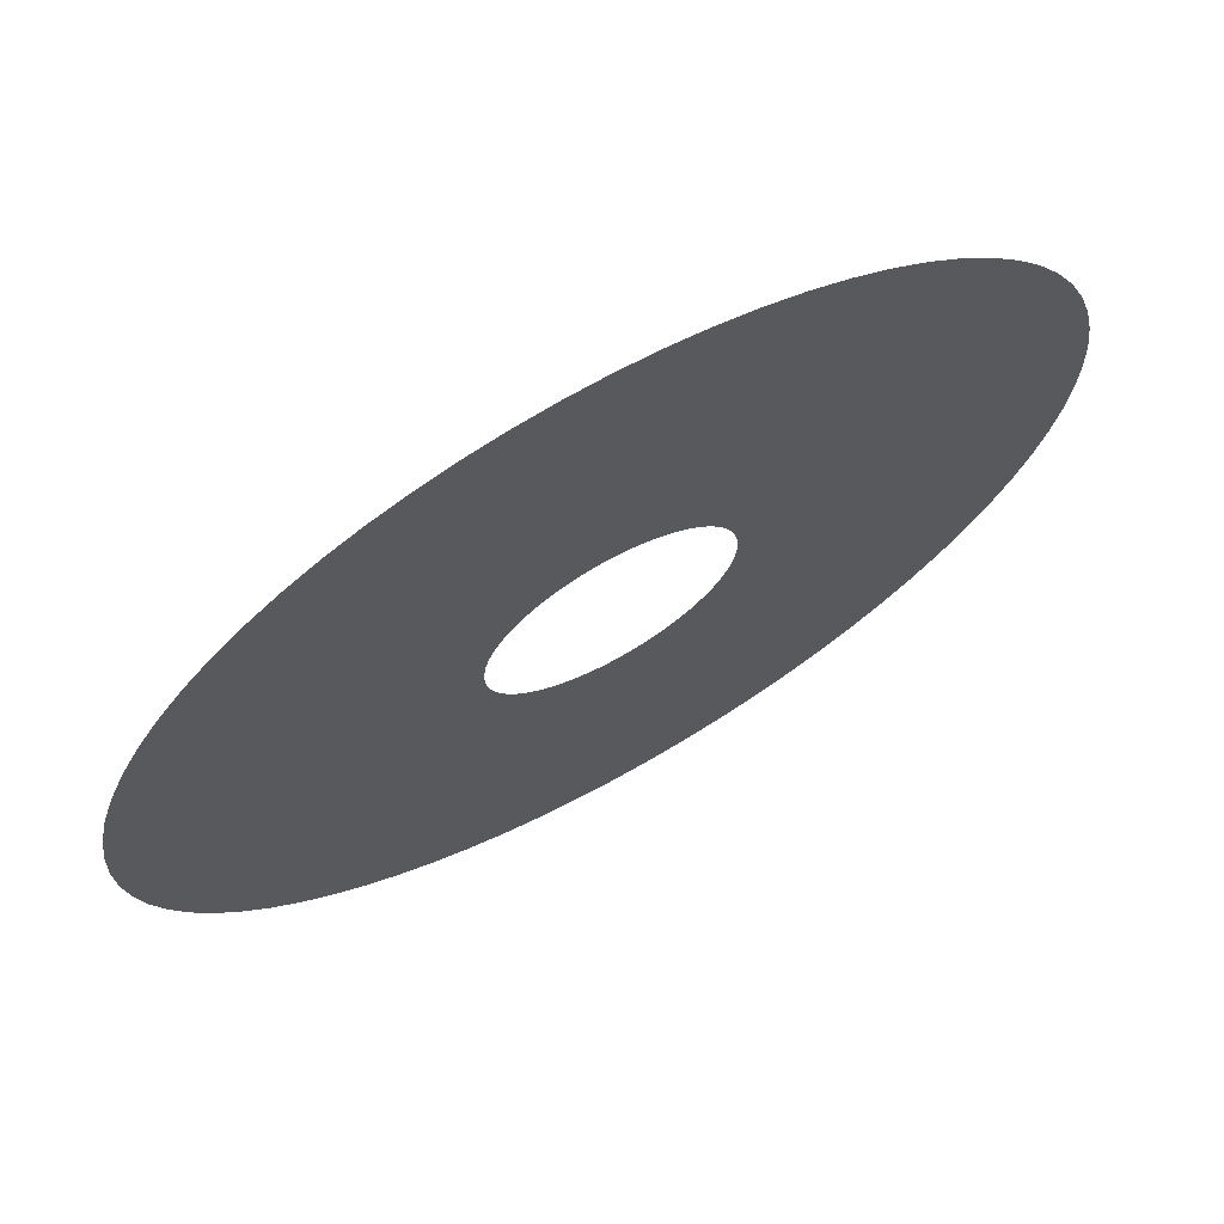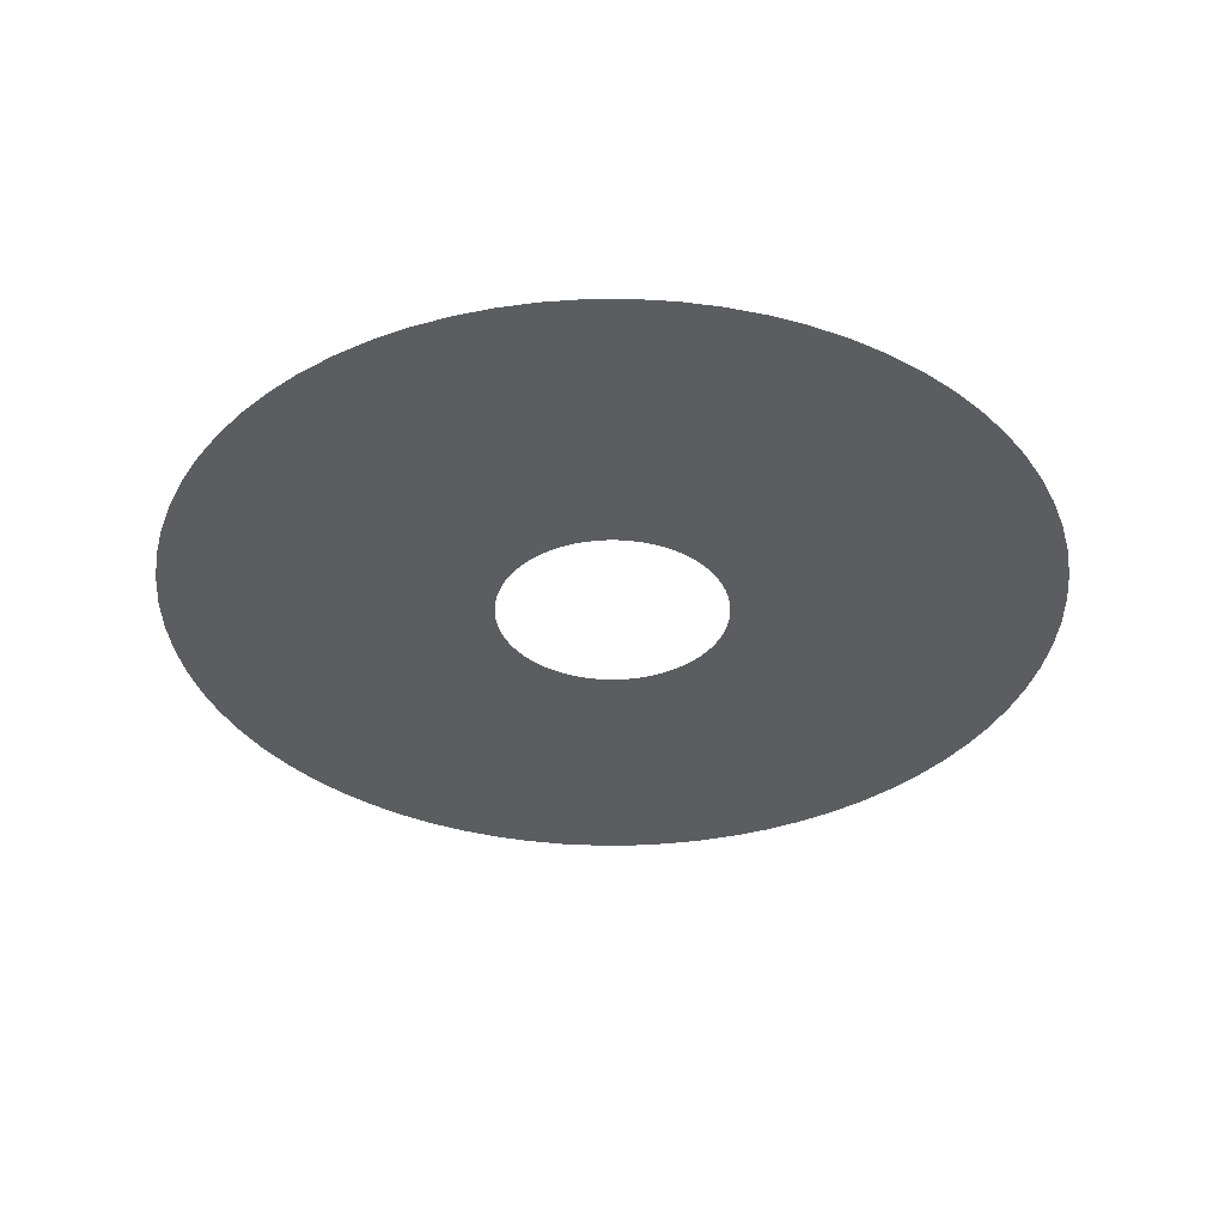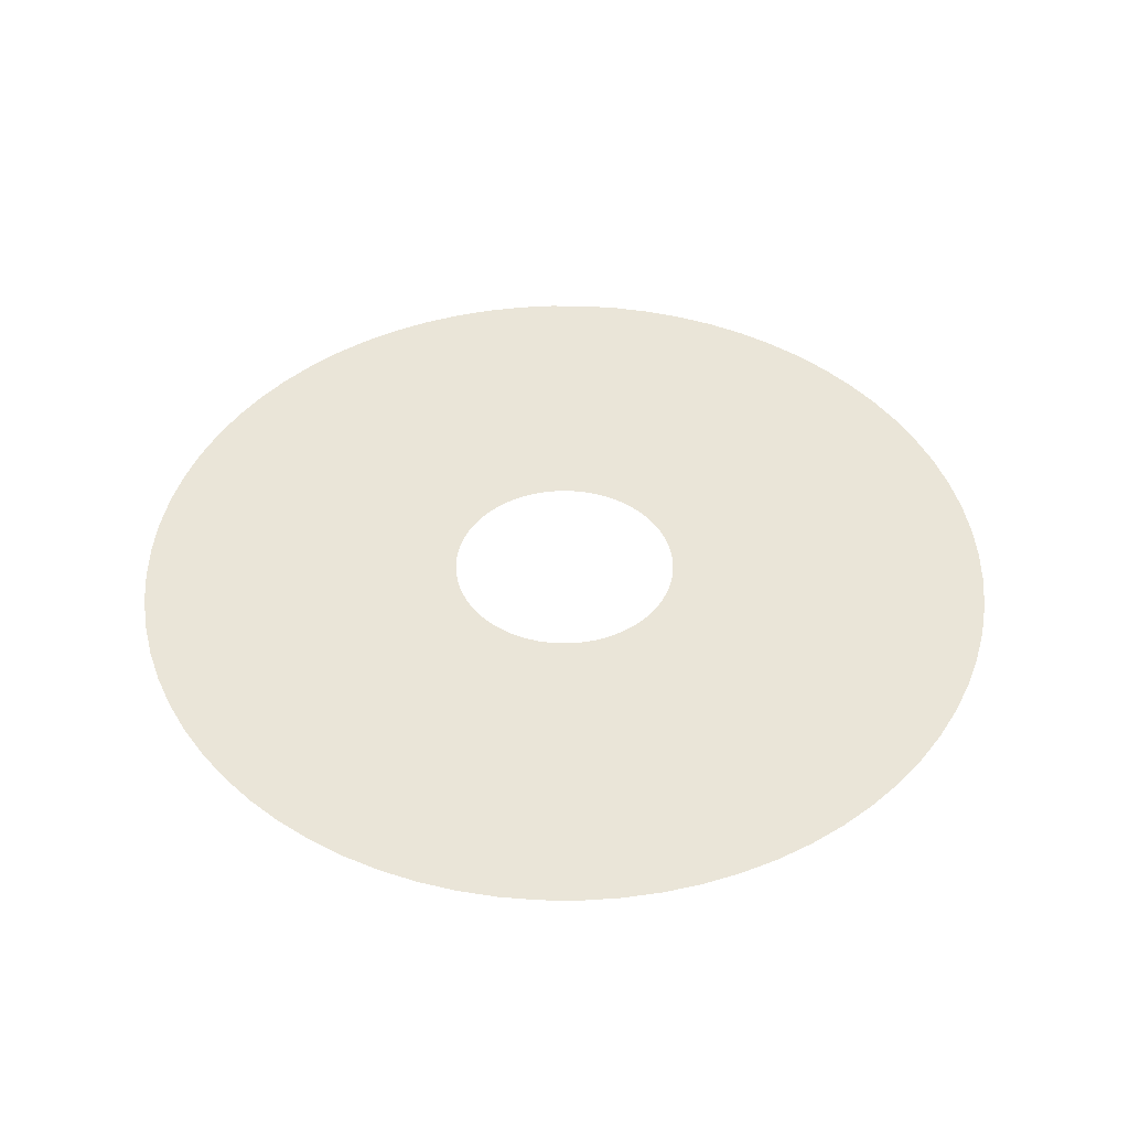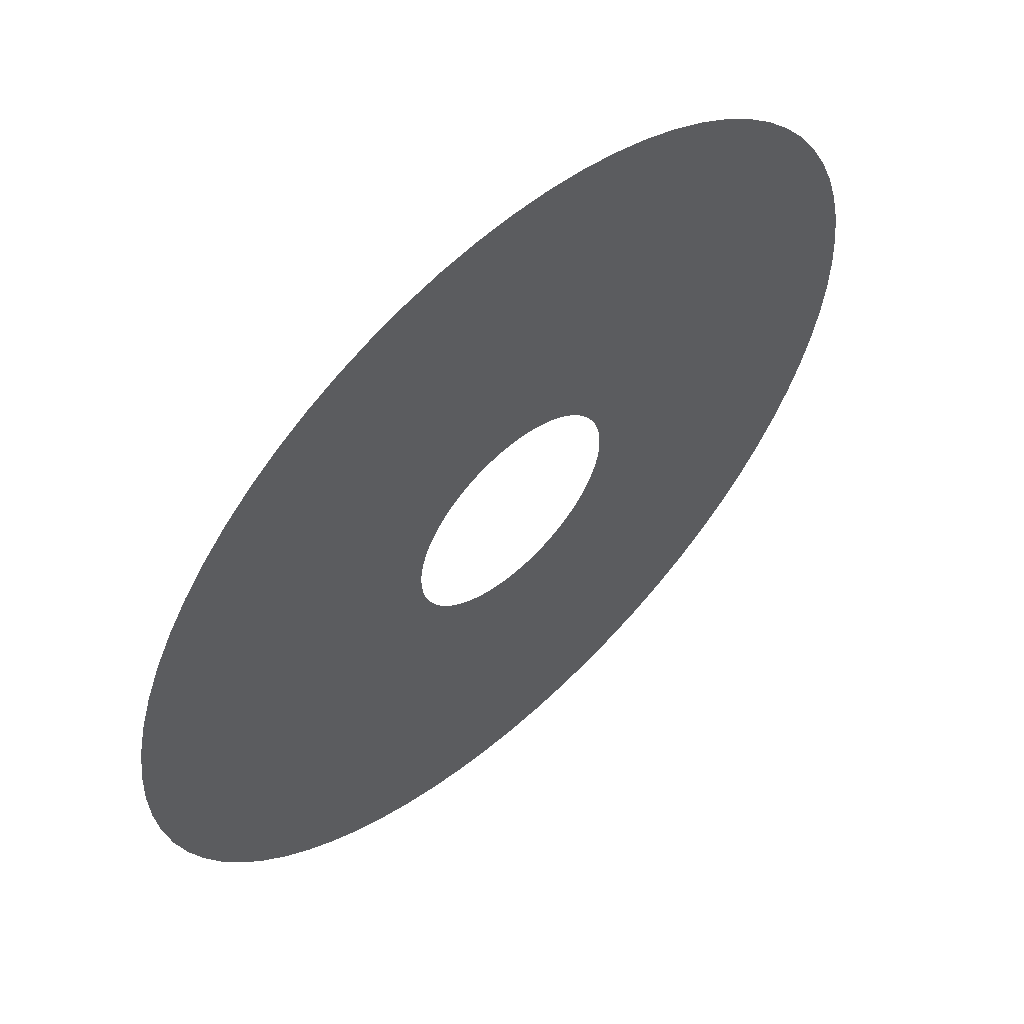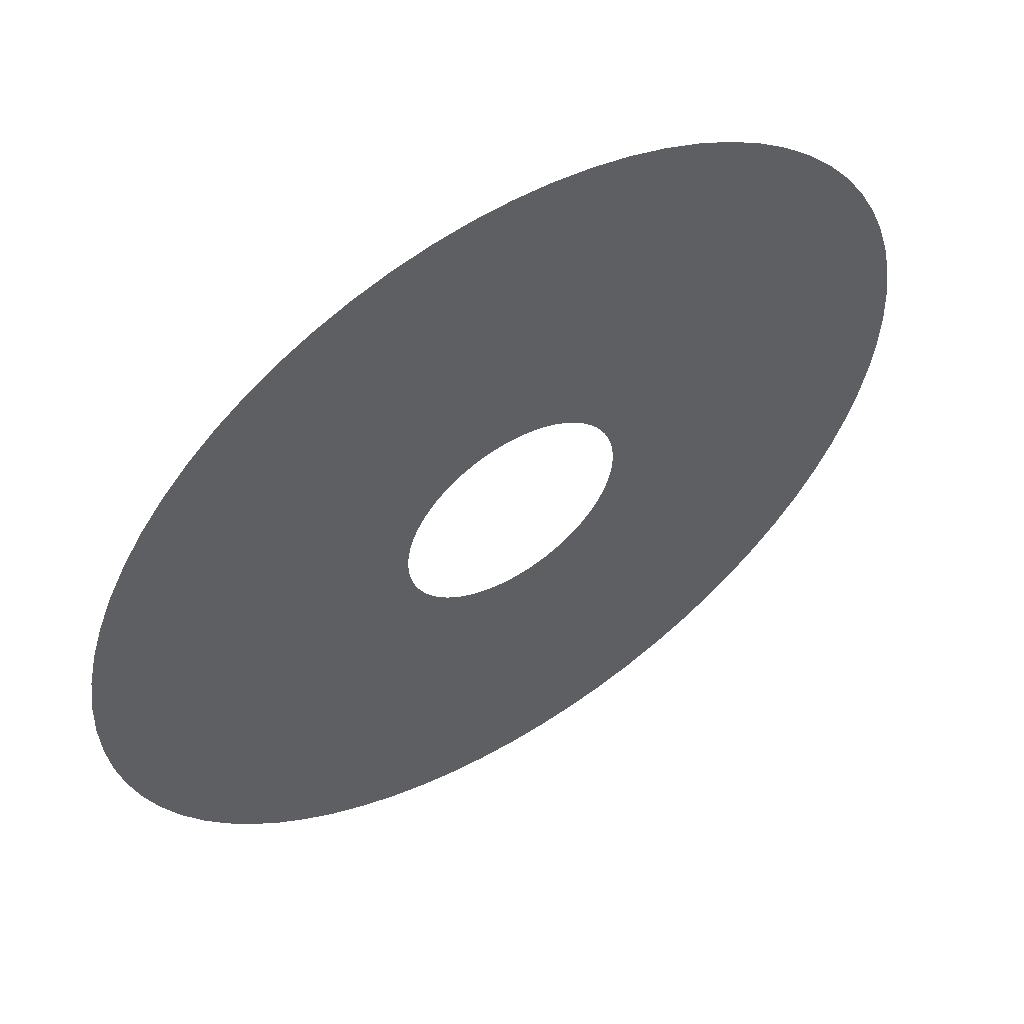
<metadata>
{"format":"obj","ext":"obj","renderer":"f3d","projection":"perspective","resolution":1024,"background":"white","views":[{"elev":69.2,"azim":-29.2,"up":"+Y"},{"elev":-36.3,"azim":-52.1,"up":"+Z"},{"elev":44.6,"azim":-121.9,"up":"+Z"},{"elev":57.4,"azim":-42.8,"up":"+Y"},{"elev":55.4,"azim":-32.6,"up":"+Y"}]}
</metadata>
<code>
v -123 -1.507e-14 -514.5
v -122.6 -10.72 -514.5
v -121.2 -21.36 -514.5
v -118.8 -31.84 -514.5
v -115.6 -42.08 -514.5
v -111.5 -51.99 -514.5
v -106.5 -61.51 -514.5
v -100.8 -70.57 -514.5
v -94.24 -79.08 -514.5
v -86.99 -86.99 -514.5
v -79.08 -94.24 -514.5
v -70.57 -100.8 -514.5
v -61.51 -106.5 -514.5
v -51.99 -111.5 -514.5
v -42.08 -115.6 -514.5
v -31.84 -118.8 -514.5
v -21.36 -121.2 -514.5
v -10.72 -122.6 -514.5
v 7.533e-15 -123 -514.5
v 10.72 -122.6 -514.5
v 21.36 -121.2 -514.5
v 31.84 -118.8 -514.5
v 42.08 -115.6 -514.5
v 51.99 -111.5 -514.5
v 61.51 -106.5 -514.5
v 70.57 -100.8 -514.5
v 79.08 -94.24 -514.5
v 86.99 -86.99 -514.5
v 94.24 -79.08 -514.5
v 100.8 -70.57 -514.5
v 106.5 -61.51 -514.5
v 111.5 -51.99 -514.5
v 115.6 -42.08 -514.5
v 118.8 -31.84 -514.5
v 121.2 -21.36 -514.5
v 122.6 -10.72 -514.5
v 123 0 -514.5
v 122.6 10.72 -514.5
v 121.2 21.36 -514.5
v 118.8 31.84 -514.5
v 115.6 42.08 -514.5
v 111.5 51.99 -514.5
v 106.5 61.51 -514.5
v 100.8 70.57 -514.5
v 94.24 79.08 -514.5
v 86.99 86.99 -514.5
v 79.08 94.24 -514.5
v 70.57 100.8 -514.5
v 61.51 106.5 -514.5
v 51.99 111.5 -514.5
v 42.08 115.6 -514.5
v 31.84 118.8 -514.5
v 21.36 121.2 -514.5
v 10.72 122.6 -514.5
v 7.533e-15 123 -514.5
v -10.72 122.6 -514.5
v -21.36 121.2 -514.5
v -31.84 118.8 -514.5
v -42.08 115.6 -514.5
v -51.99 111.5 -514.5
v -61.51 106.5 -514.5
v -70.57 100.8 -514.5
v -79.08 94.24 -514.5
v -86.99 86.99 -514.5
v -94.24 79.08 -514.5
v -100.8 70.57 -514.5
v -106.5 61.51 -514.5
v -111.5 51.99 -514.5
v -115.6 42.08 -514.5
v -118.8 31.84 -514.5
v -121.2 21.36 -514.5
v -122.6 10.72 -514.5
v -32.05 -3.925e-15 -514.5
v -31.93 -2.793 -514.5
v -31.56 -5.565 -514.5
v -30.96 -8.295 -514.5
v -30.12 -10.96 -514.5
v -29.05 -13.54 -514.5
v -27.76 -16.02 -514.5
v -26.25 -18.38 -514.5
v -24.55 -20.6 -514.5
v -22.66 -22.66 -514.5
v -20.6 -24.55 -514.5
v -18.38 -26.25 -514.5
v -16.02 -27.76 -514.5
v -13.54 -29.05 -514.5
v -10.96 -30.12 -514.5
v -8.295 -30.96 -514.5
v -5.565 -31.56 -514.5
v -2.793 -31.93 -514.5
v 1.962e-15 -32.05 -514.5
v 2.793 -31.93 -514.5
v 5.565 -31.56 -514.5
v 8.295 -30.96 -514.5
v 10.96 -30.12 -514.5
v 13.54 -29.05 -514.5
v 16.02 -27.76 -514.5
v 18.38 -26.25 -514.5
v 20.6 -24.55 -514.5
v 22.66 -22.66 -514.5
v 24.55 -20.6 -514.5
v 26.25 -18.38 -514.5
v 27.76 -16.02 -514.5
v 29.05 -13.54 -514.5
v 30.12 -10.96 -514.5
v 30.96 -8.295 -514.5
v 31.56 -5.565 -514.5
v 31.93 -2.793 -514.5
v 32.05 0 -514.5
v 31.93 2.793 -514.5
v 31.56 5.565 -514.5
v 30.96 8.295 -514.5
v 30.12 10.96 -514.5
v 29.05 13.54 -514.5
v 27.76 16.02 -514.5
v 26.25 18.38 -514.5
v 24.55 20.6 -514.5
v 22.66 22.66 -514.5
v 20.6 24.55 -514.5
v 18.38 26.25 -514.5
v 16.02 27.76 -514.5
v 13.54 29.05 -514.5
v 10.96 30.12 -514.5
v 8.295 30.96 -514.5
v 5.565 31.56 -514.5
v 2.793 31.93 -514.5
v 1.962e-15 32.05 -514.5
v -2.793 31.93 -514.5
v -5.565 31.56 -514.5
v -8.295 30.96 -514.5
v -10.96 30.12 -514.5
v -13.54 29.05 -514.5
v -16.02 27.76 -514.5
v -18.38 26.25 -514.5
v -20.6 24.55 -514.5
v -22.66 22.66 -514.5
v -24.55 20.6 -514.5
v -26.25 18.38 -514.5
v -27.76 16.02 -514.5
v -29.05 13.54 -514.5
v -30.12 10.96 -514.5
v -30.96 8.295 -514.5
v -31.56 5.565 -514.5
v -31.93 2.793 -514.5
f 1 2 74 73
f 2 3 75 74
f 3 4 76 75
f 4 5 77 76
f 5 6 78 77
f 6 7 79 78
f 7 8 80 79
f 8 9 81 80
f 9 10 82 81
f 10 11 83 82
f 11 12 84 83
f 12 13 85 84
f 13 14 86 85
f 14 15 87 86
f 15 16 88 87
f 16 17 89 88
f 17 18 90 89
f 18 19 91 90
f 19 20 92 91
f 20 21 93 92
f 21 22 94 93
f 22 23 95 94
f 23 24 96 95
f 24 25 97 96
f 25 26 98 97
f 26 27 99 98
f 27 28 100 99
f 28 29 101 100
f 29 30 102 101
f 30 31 103 102
f 31 32 104 103
f 32 33 105 104
f 33 34 106 105
f 34 35 107 106
f 35 36 108 107
f 36 37 109 108
f 37 38 110 109
f 38 39 111 110
f 39 40 112 111
f 40 41 113 112
f 41 42 114 113
f 42 43 115 114
f 43 44 116 115
f 44 45 117 116
f 45 46 118 117
f 46 47 119 118
f 47 48 120 119
f 48 49 121 120
f 49 50 122 121
f 50 51 123 122
f 51 52 124 123
f 52 53 125 124
f 53 54 126 125
f 54 55 127 126
f 55 56 128 127
f 56 57 129 128
f 57 58 130 129
f 58 59 131 130
f 59 60 132 131
f 60 61 133 132
f 61 62 134 133
f 62 63 135 134
f 63 64 136 135
f 64 65 137 136
f 65 66 138 137
f 66 67 139 138
f 67 68 140 139
f 68 69 141 140
f 69 70 142 141
f 70 71 143 142
f 71 72 144 143
f 72 1 73 144

</code>
